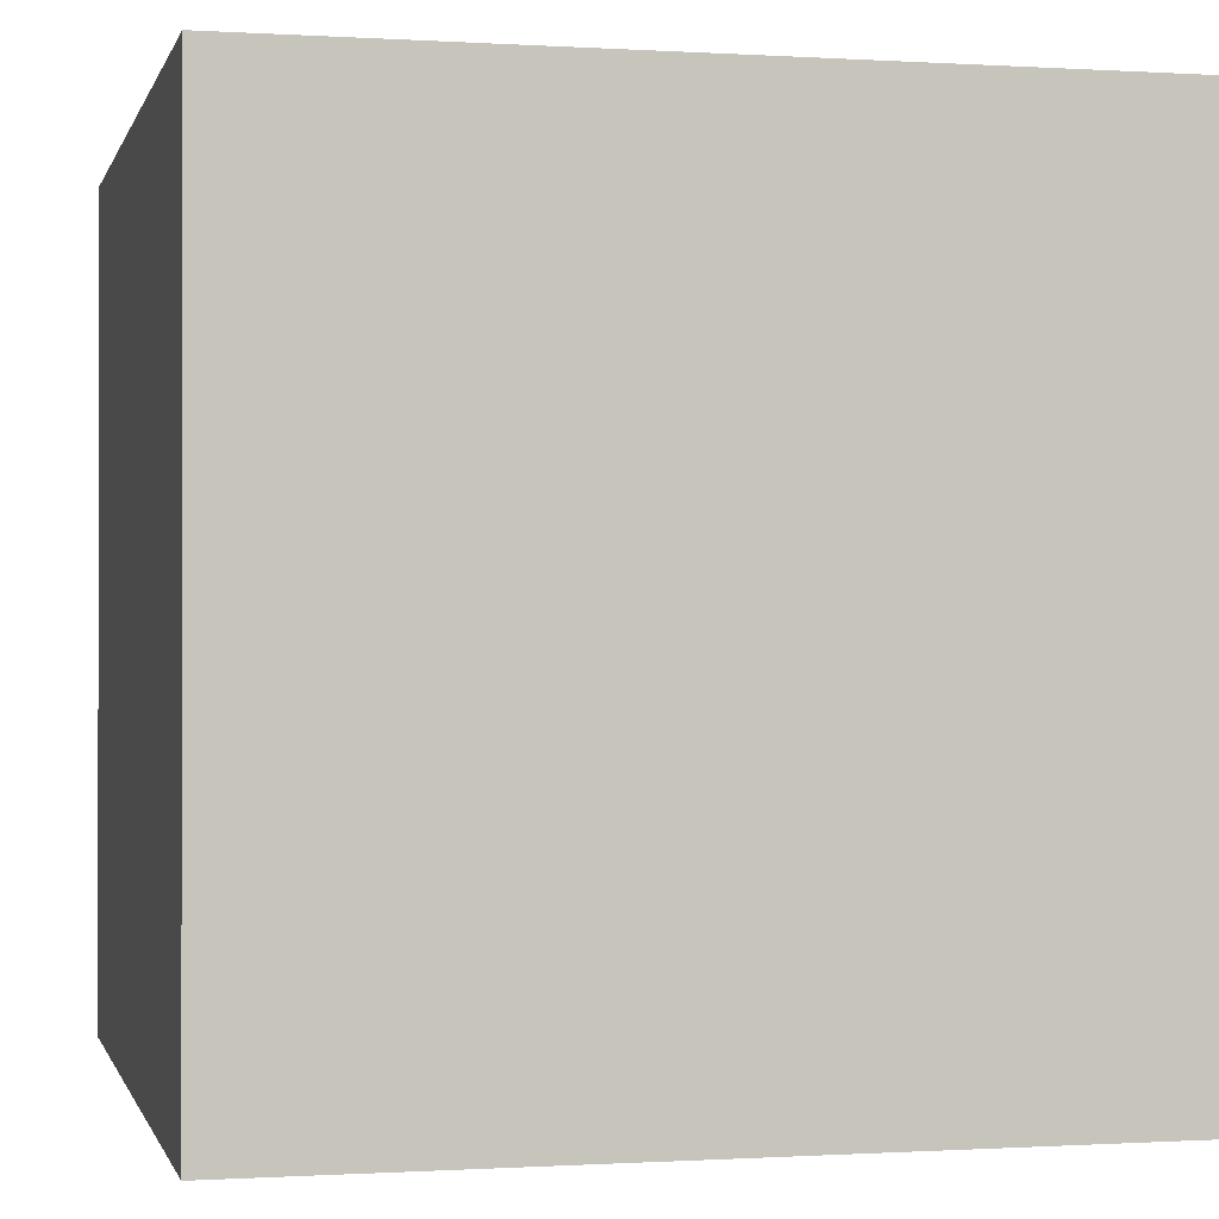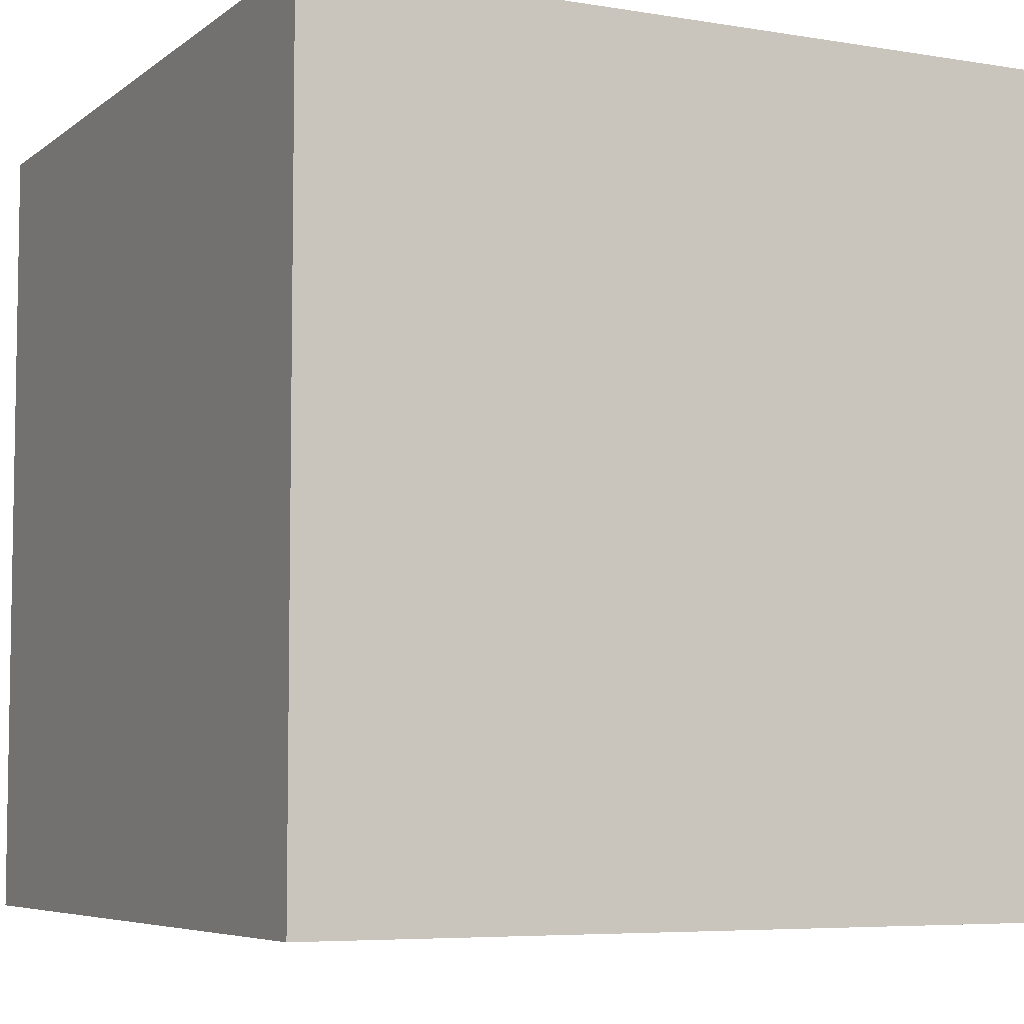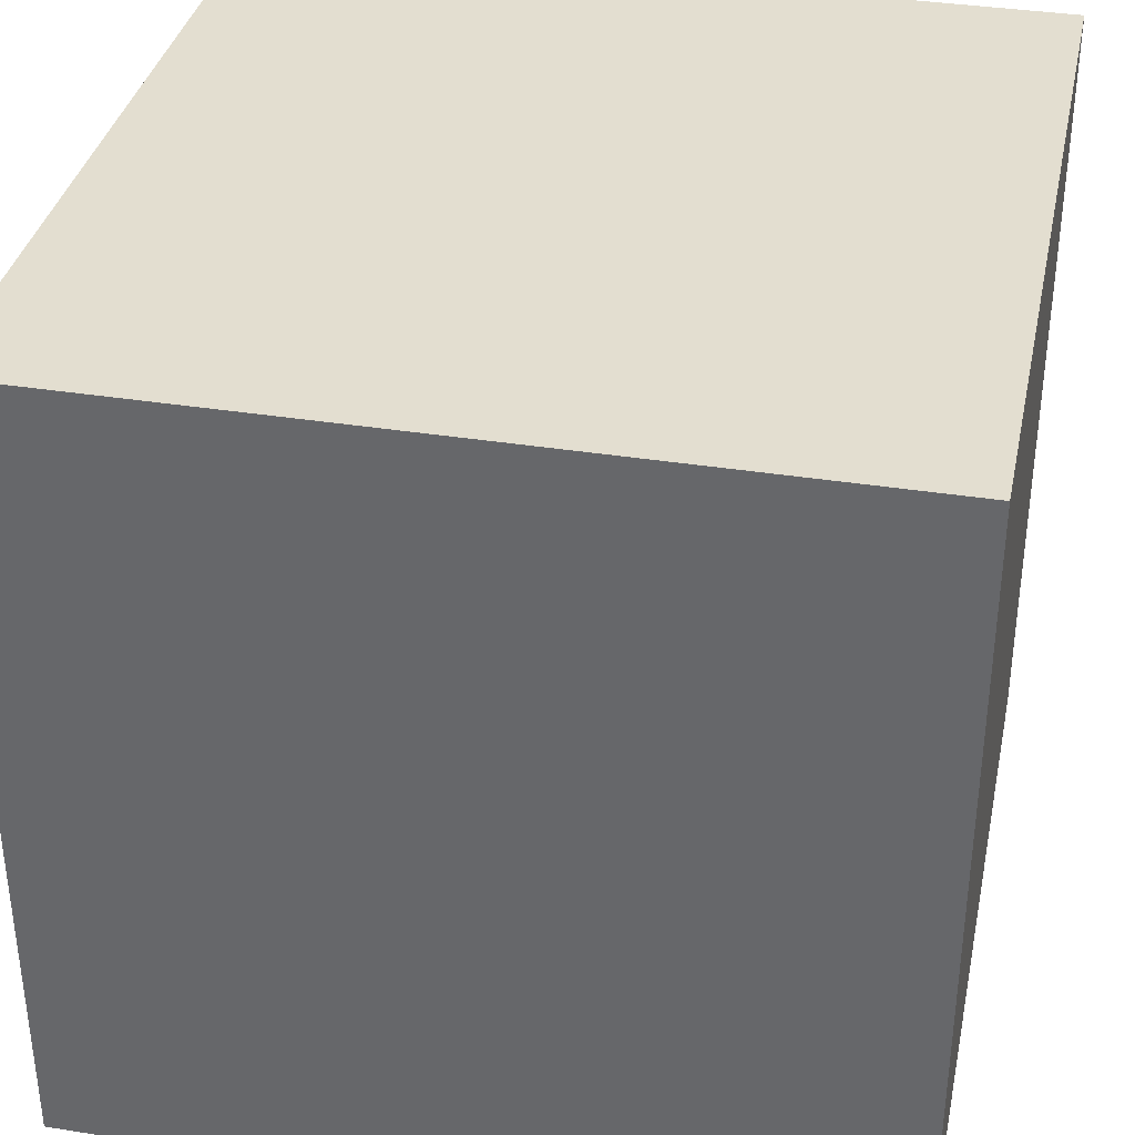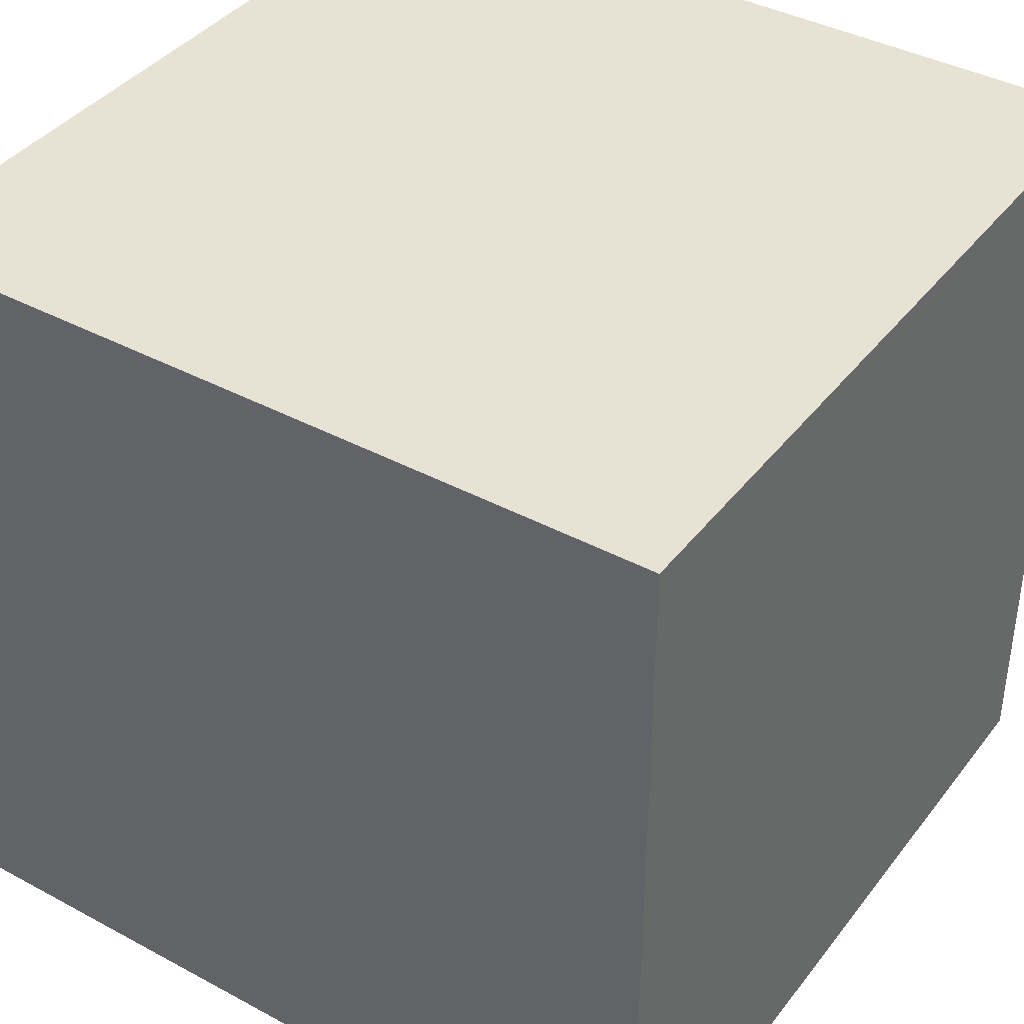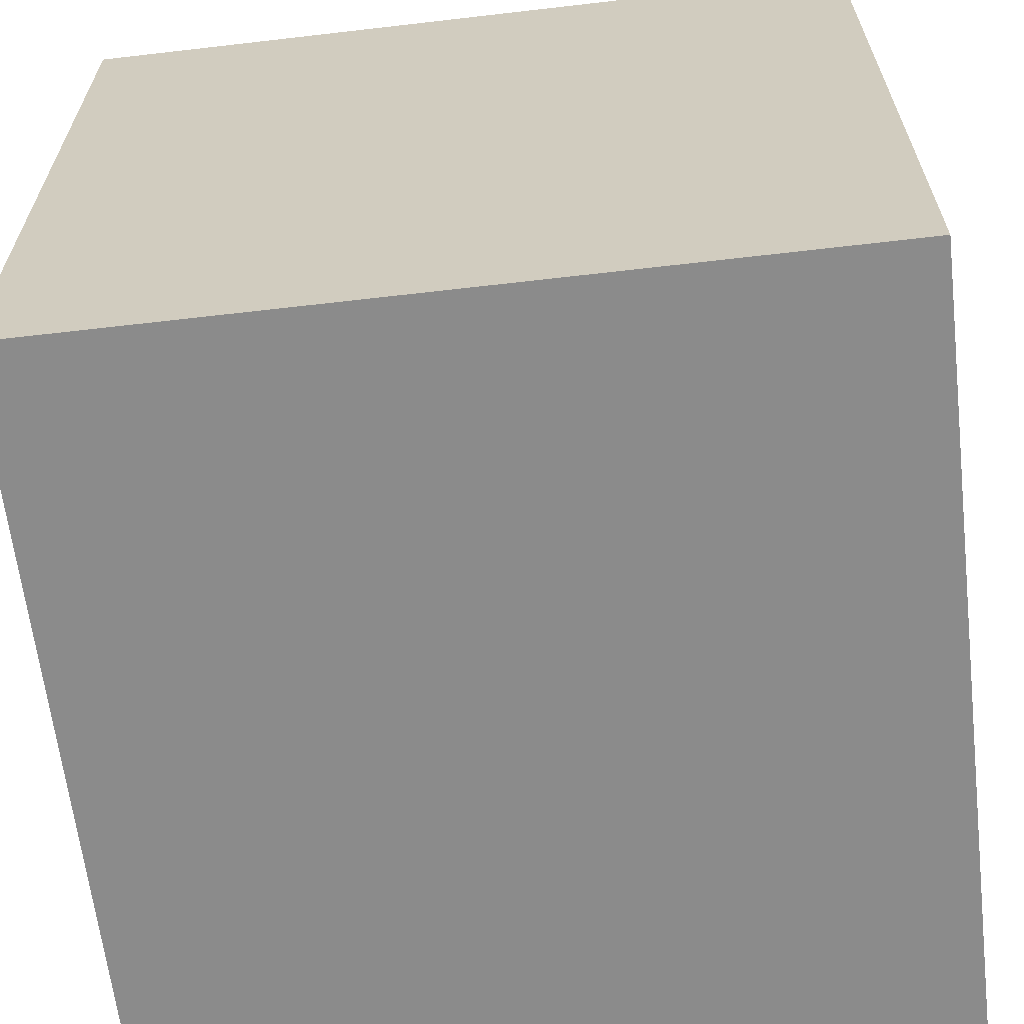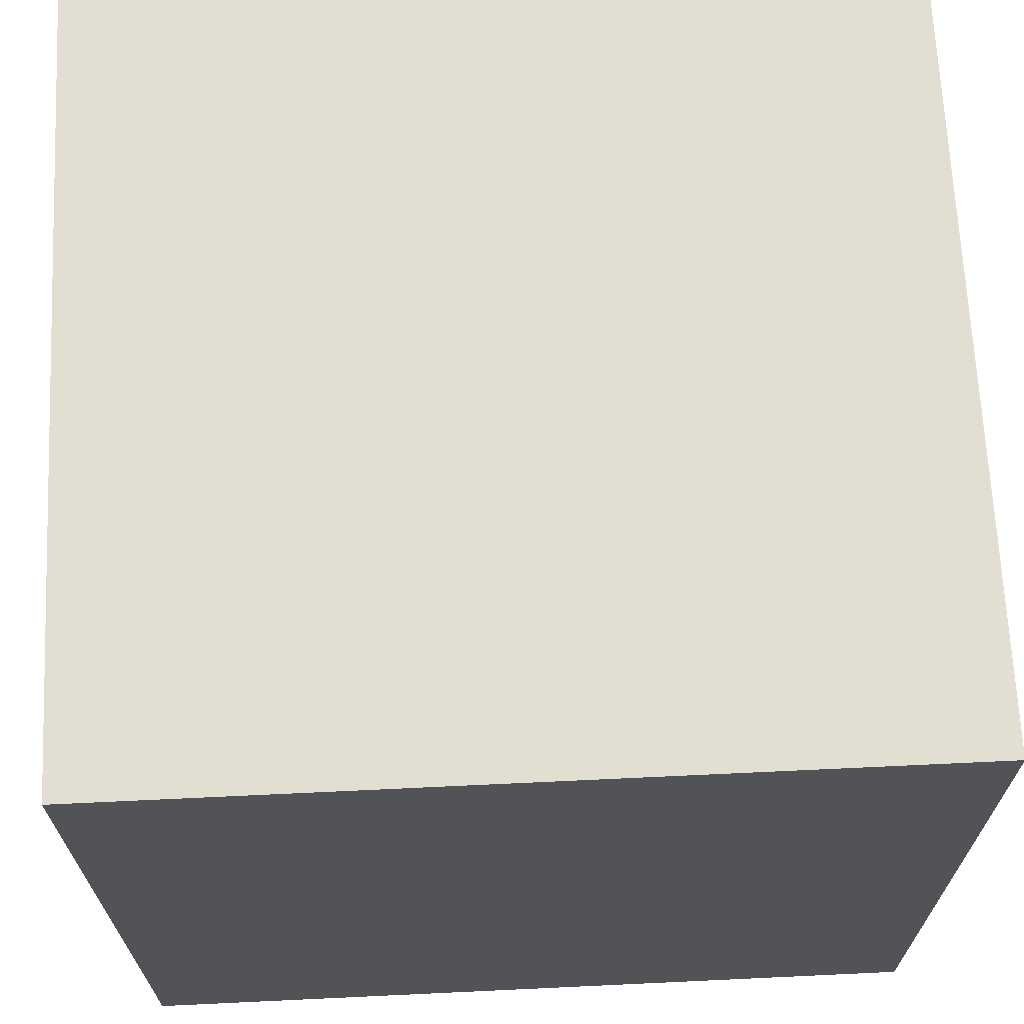
<metadata>
{"format":"obj","ext":"obj","renderer":"f3d","projection":"perspective","resolution":1024,"background":"white","views":[{"elev":-0.4,"azim":76.7,"up":"+Z"},{"elev":-6.1,"azim":153.4,"up":"+Y"},{"elev":35.9,"azim":11.8,"up":"+Y"},{"elev":39.7,"azim":123.7,"up":"+Z"},{"elev":-63.8,"azim":-173.3,"up":"+Z"},{"elev":67.9,"azim":87.3,"up":"+Z"}]}
</metadata>
<code>
o
v 0 2 0
v 0 2 -1.2
v 0 2.1 -0.1
v 0 2.1 -0.5
v 0 2.1 -0.7
v 0 2.1 -1.1
v 0 2.5 -0.1
v 0 2.5 -0.5
v 0 2.5 -0.7
v 0 2.5 -1.1
v 0 2.7 -0.1
v 0 2.7 -0.5
v 0 2.7 -0.7
v 0 2.7 -1.1
v 0 3.1 -0.1
v 0 3.1 -0.5
v 0 3.1 -0.7
v 0 3.1 -1.1
v 0 3.2 0
v 0 3.2 -1.2
v 1.2 2 0
v 1.2 2 -1.2
v 1.2 2.1 -0.1
v 1.2 2.1 -0.5
v 1.2 2.1 -0.7
v 1.2 2.1 -1.1
v 1.2 2.5 -0.1
v 1.2 2.5 -0.5
v 1.2 2.5 -0.7
v 1.2 2.5 -1.1
v 1.2 2.7 -0.1
v 1.2 2.7 -0.5
v 1.2 2.7 -0.7
v 1.2 2.7 -1.1
v 1.2 3.1 -0.1
v 1.2 3.1 -0.5
v 1.2 3.1 -0.7
v 1.2 3.1 -1.1
v 1.2 3.2 0
v 1.2 3.2 -1.2
v 0 2 0
v 0 3.2 0
v 0.1 2.1 0
v 0.1 2.5 0
v 0.1 2.7 0
v 0.1 3.1 0
v 0.5 2.1 0
v 0.5 2.5 0
v 0.5 2.7 0
v 0.5 3.1 0
v 0.7 2.1 0
v 0.7 2.5 0
v 0.7 2.7 0
v 0.7 3.1 0
v 1.1 2.1 0
v 1.1 2.5 0
v 1.1 2.7 0
v 1.1 3.1 0
v 1.2 2 0
v 1.2 3.2 0
v 0 2 -1.2
v 0 3.2 -1.2
v 0.1 2.1 -1.2
v 0.1 2.5 -1.2
v 0.1 2.7 -1.2
v 0.1 3.1 -1.2
v 0.5 2.1 -1.2
v 0.5 2.5 -1.2
v 0.5 2.7 -1.2
v 0.5 3.1 -1.2
v 0.7 2.1 -1.2
v 0.7 2.5 -1.2
v 0.7 2.7 -1.2
v 0.7 3.1 -1.2
v 1.1 2.1 -1.2
v 1.1 2.5 -1.2
v 1.1 2.7 -1.2
v 1.1 3.1 -1.2
v 1.2 2 -1.2
v 1.2 3.2 -1.2
v 0 2 0
v 1.2 2 0
v 0.1 2 -0.1
v 0.5 2 -0.1
v 0.7 2 -0.1
v 1.1 2 -0.1
v 0.1 2 -0.5
v 0.5 2 -0.5
v 0.7 2 -0.5
v 1.1 2 -0.5
v 0.1 2 -0.7
v 0.5 2 -0.7
v 0.7 2 -0.7
v 1.1 2 -0.7
v 0.1 2 -1.1
v 0.5 2 -1.1
v 0.7 2 -1.1
v 1.1 2 -1.1
v 0 2 -1.2
v 1.2 2 -1.2
v 0 3.2 0
v 1.2 3.2 0
v 0.1 3.2 -0.1
v 0.5 3.2 -0.1
v 0.7 3.2 -0.1
v 1.1 3.2 -0.1
v 0.1 3.2 -0.5
v 0.5 3.2 -0.5
v 0.7 3.2 -0.5
v 1.1 3.2 -0.5
v 0.1 3.2 -0.7
v 0.5 3.2 -0.7
v 0.7 3.2 -0.7
v 1.1 3.2 -0.7
v 0.1 3.2 -1.1
v 0.5 3.2 -1.1
v 0.7 3.2 -1.1
v 1.1 3.2 -1.1
v 0 3.2 -1.2
v 1.2 3.2 -1.2
f 3 2 1
f 4 2 3
f 5 2 4
f 6 2 5
f 7 3 1
f 7 4 3
f 8 5 4
f 8 4 7
f 9 6 5
f 9 5 8
f 10 2 6
f 10 6 9
f 11 9 8
f 11 8 7
f 11 10 9
f 11 7 1
f 12 10 11
f 13 10 12
f 14 2 10
f 14 10 13
f 15 11 1
f 15 12 11
f 16 13 12
f 16 12 15
f 17 14 13
f 17 13 16
f 18 2 14
f 18 14 17
f 19 15 1
f 19 17 16
f 19 18 17
f 19 16 15
f 20 2 18
f 20 18 19
f 21 22 23
f 23 22 24
f 24 22 25
f 25 22 26
f 21 23 27
f 23 24 27
f 24 25 28
f 27 24 28
f 25 26 29
f 28 25 29
f 26 22 30
f 29 26 30
f 28 29 31
f 27 28 31
f 29 30 31
f 21 27 31
f 31 30 32
f 32 30 33
f 30 22 34
f 33 30 34
f 21 31 35
f 31 32 35
f 32 33 36
f 35 32 36
f 33 34 37
f 36 33 37
f 34 22 38
f 37 34 38
f 21 35 39
f 36 37 39
f 37 38 39
f 35 36 39
f 38 22 40
f 39 38 40
f 43 42 41
f 44 42 43
f 45 42 44
f 46 42 45
f 47 43 41
f 47 44 43
f 48 45 44
f 48 44 47
f 49 46 45
f 49 45 48
f 50 42 46
f 50 46 49
f 51 49 48
f 51 48 47
f 51 50 49
f 51 47 41
f 52 50 51
f 53 50 52
f 54 42 50
f 54 50 53
f 55 51 41
f 55 52 51
f 56 53 52
f 56 52 55
f 57 54 53
f 57 53 56
f 58 42 54
f 58 54 57
f 59 55 41
f 59 57 56
f 59 58 57
f 59 56 55
f 60 42 58
f 60 58 59
f 61 62 63
f 63 62 64
f 64 62 65
f 65 62 66
f 61 63 67
f 63 64 67
f 64 65 68
f 67 64 68
f 65 66 69
f 68 65 69
f 66 62 70
f 69 66 70
f 68 69 71
f 67 68 71
f 69 70 71
f 61 67 71
f 71 70 72
f 72 70 73
f 70 62 74
f 73 70 74
f 61 71 75
f 71 72 75
f 72 73 76
f 75 72 76
f 73 74 77
f 76 73 77
f 74 62 78
f 77 74 78
f 61 75 79
f 76 77 79
f 77 78 79
f 75 76 79
f 78 62 80
f 79 78 80
f 83 82 81
f 84 82 83
f 85 82 84
f 86 82 85
f 87 83 81
f 87 84 83
f 88 85 84
f 88 84 87
f 89 86 85
f 89 85 88
f 90 82 86
f 90 86 89
f 91 89 88
f 91 88 87
f 91 90 89
f 91 87 81
f 92 90 91
f 93 90 92
f 94 82 90
f 94 90 93
f 95 91 81
f 95 92 91
f 96 93 92
f 96 92 95
f 97 94 93
f 97 93 96
f 98 82 94
f 98 94 97
f 99 95 81
f 99 97 96
f 99 98 97
f 99 96 95
f 100 82 98
f 100 98 99
f 101 102 103
f 103 102 104
f 104 102 105
f 105 102 106
f 101 103 107
f 103 104 107
f 104 105 108
f 107 104 108
f 105 106 109
f 108 105 109
f 106 102 110
f 109 106 110
f 108 109 111
f 107 108 111
f 109 110 111
f 101 107 111
f 111 110 112
f 112 110 113
f 110 102 114
f 113 110 114
f 101 111 115
f 111 112 115
f 112 113 116
f 115 112 116
f 113 114 117
f 116 113 117
f 114 102 118
f 117 114 118
f 101 115 119
f 116 117 119
f 117 118 119
f 115 116 119
f 118 102 120
f 119 118 120

</code>
